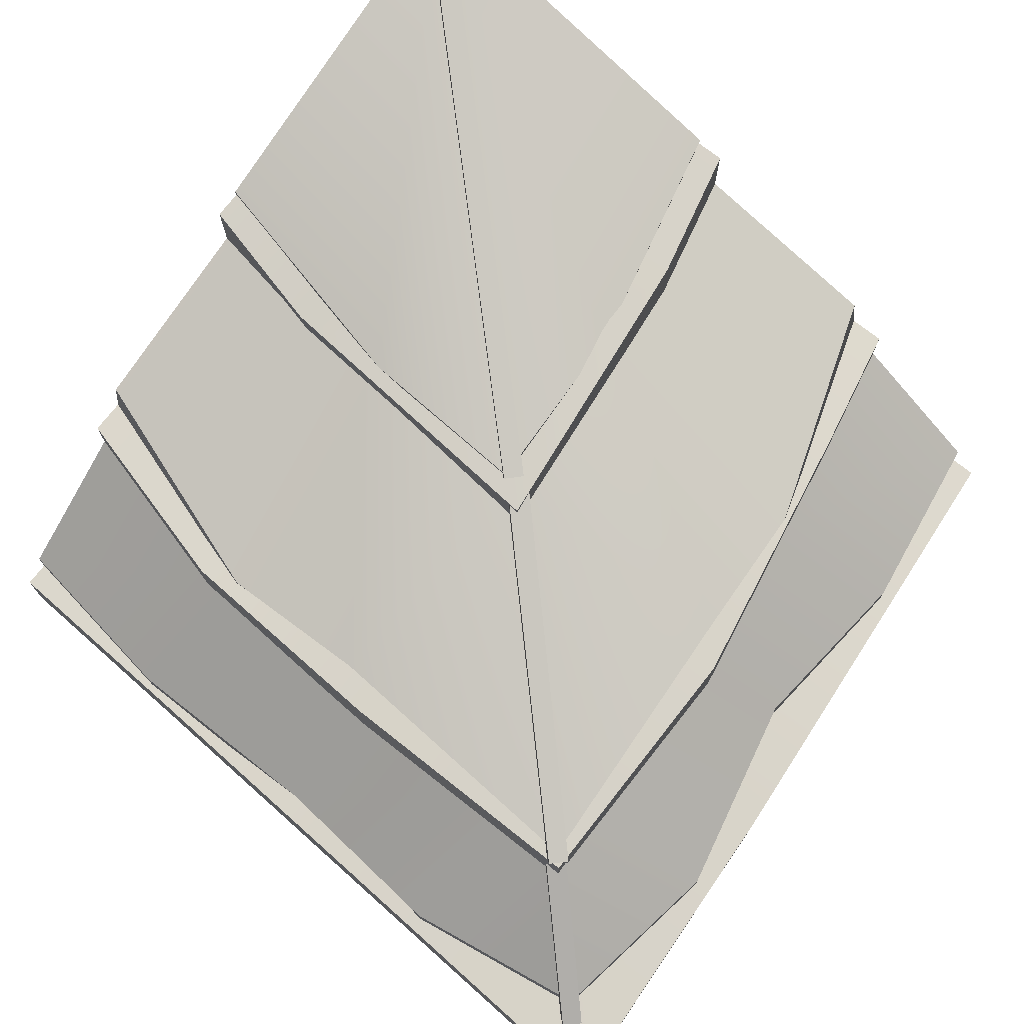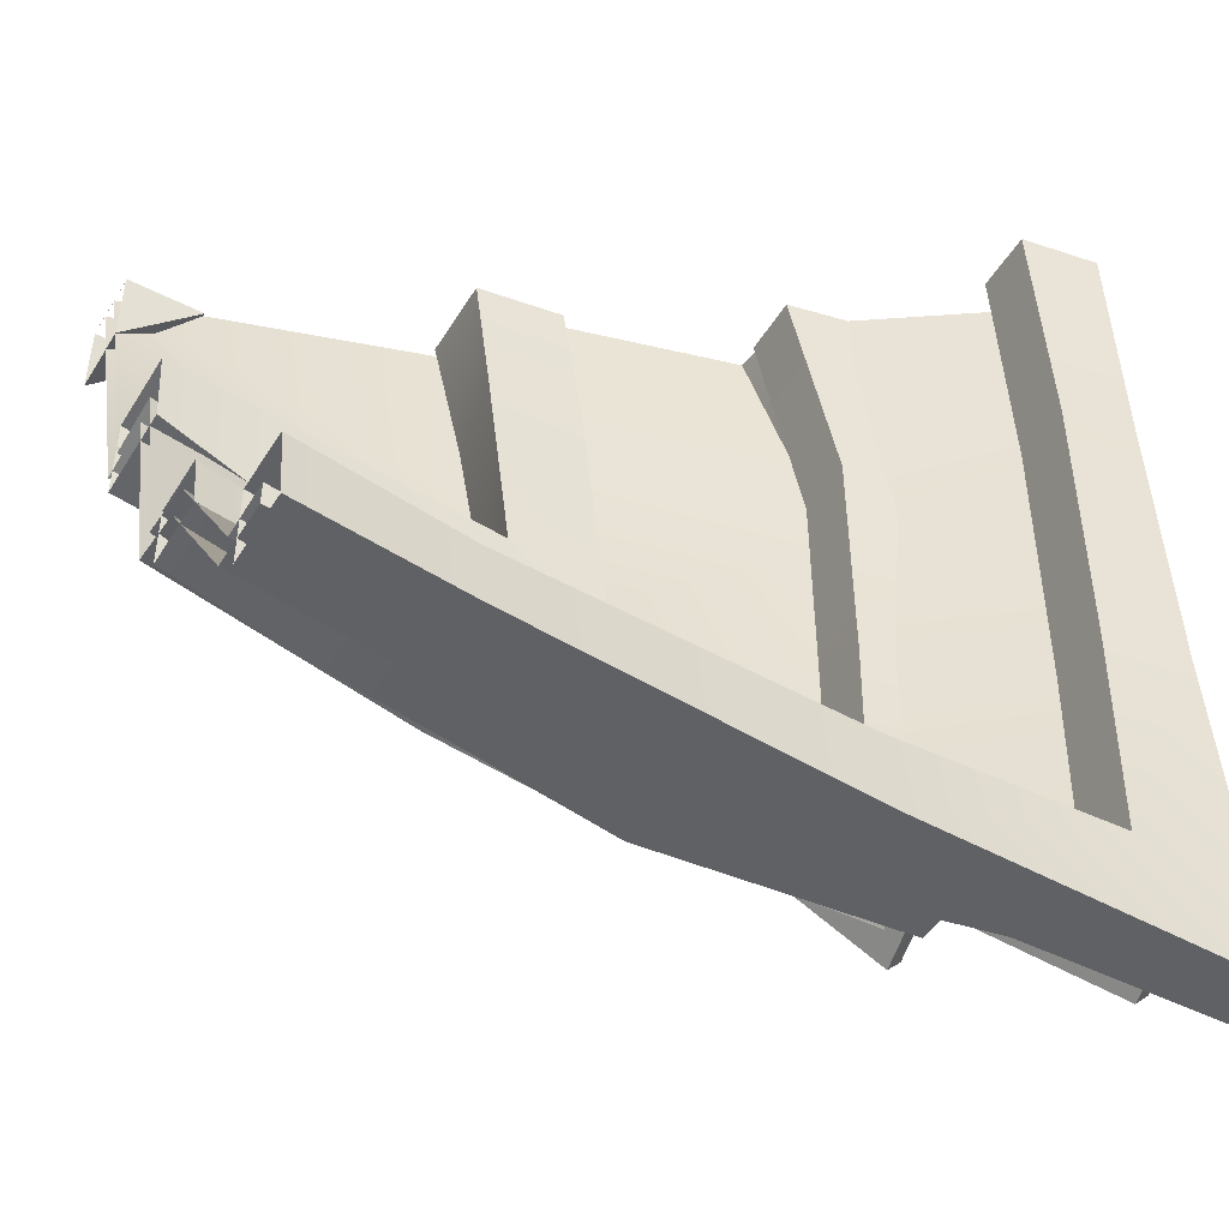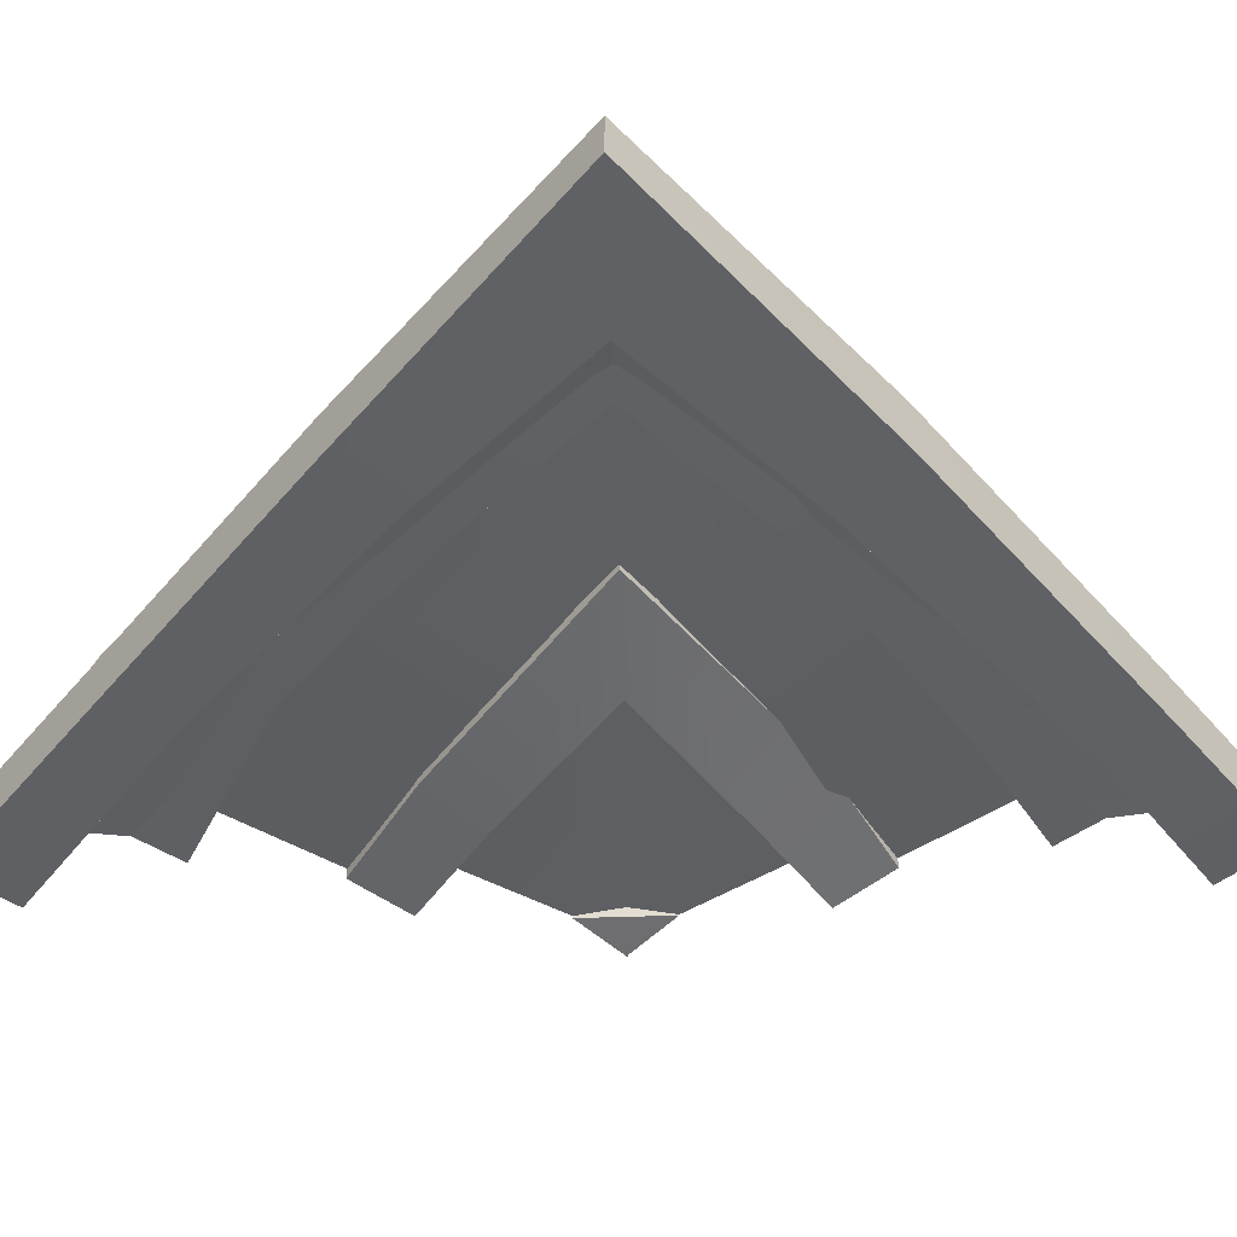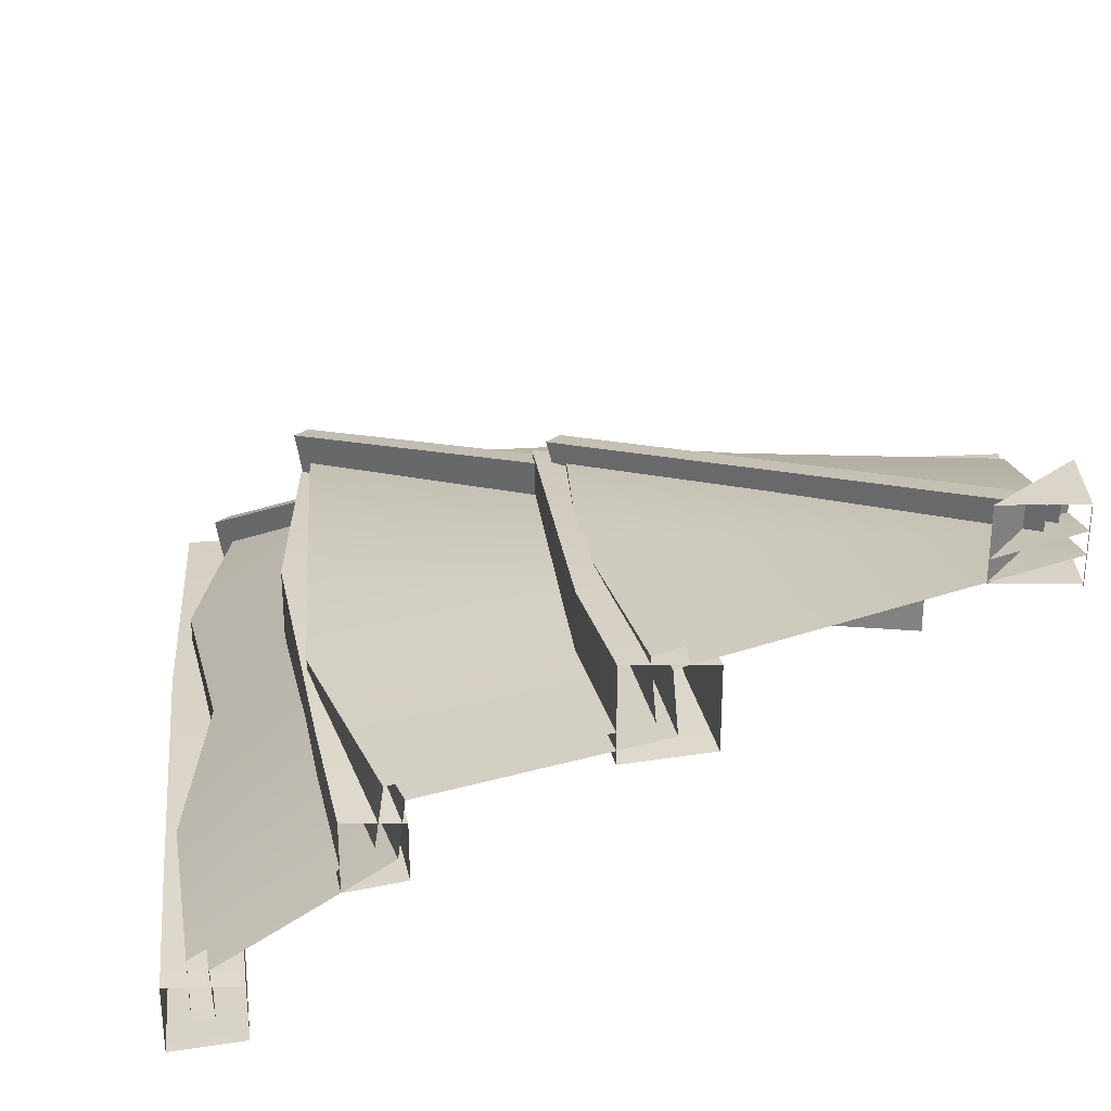
<metadata>
{"format":"obj","ext":"obj","renderer":"f3d","projection":"perspective","resolution":1024,"background":"white","views":[{"elev":73.8,"azim":128.1,"up":"+Y"},{"elev":-46.6,"azim":-30.3,"up":"+Z"},{"elev":-54.1,"azim":136.4,"up":"+Y"},{"elev":29.3,"azim":-90.9,"up":"+Y"}]}
</metadata>
<code>
o Roof_Corner
v -0.02372 -0.1752 -1.076
v -0.002903 -0.09795 -1.098
v -0.9882 0.1657 -0.08699
v 0.01341 -0.1752 -1.041
v -0.9486 0.1657 -0.0486
v -0.991 0.2472 -0.08408
v 0.03423 -0.09795 -1.062
v -0.9514 0.2472 -0.04569
v 0.04639 -0.1621 -1.086
v 0.7121 -0.4145 -1.742
v 0.007609 -0.1621 -1.125
v 0.04925 -0.2684 -1.088
v 0.6909 -0.5165 -1.721
v 0.01047 -0.2684 -1.128
v 0.6757 -0.4145 -1.779
v 0.6544 -0.5165 -1.757
v 0.9308 -0.9362 -2.029
v 0.9521 -0.8342 -2.05
v 0.5616 -0.6359 -1.669
v 0.9673 -0.9362 -1.992
v 0.6004 -0.6359 -1.63
v 0.5587 -0.5296 -1.667
v 0.9885 -0.8342 -2.013
v 0.5975 -0.5296 -1.627
v -1.038 0.2733 -0.002991
v -0.8367 0.2733 -0.002991
v -1.038 0.08891 -0.004684
v -1.038 0.08252 -0.002991
v -0.8328 0.08252 -0.002991
v -1.038 0.2733 -0.004685
v -1.038 0.2733 -0.204
v -1.038 0.08891 -0.204
v -1.038 -0.4974 -1.41
v -0.6969 -0.48 -1.48
v 0.01975 -0.4686 -1.577
v 0.01754 -0.4686 -1.766
v -1.038 -0.4974 -1.563
v -0.697 -0.48 -1.634
v 0.01975 -0.6218 -1.577
v -0.6982 -0.6331 -1.48
v -1.038 -0.6505 -1.41
v 0.01754 -0.6545 -1.766
v -0.6983 -0.6658 -1.634
v -1.038 -0.6831 -1.563
v -0.08077 -0.3504 -0.002991
v -0.3025 -0.3177 -0.002991
v -0.3005 -0.1006 -0.002991
v -0.01907 -0.338 -0.3414
v -0.2567 -0.3163 -0.3293
v -0.07885 -0.1006 -0.002991
v 0.00054 -0.154 -0.3437
v -0.2234 -0.1131 -0.3617
v 0.5223 -0.6831 -0.002991
v 0.6597 -0.6658 -0.5015
v 0.6964 -0.6545 -1.087
v 0.6939 -0.6658 -1.763
v 0.3672 -0.6505 -0.002991
v 0.5065 -0.6331 -0.5016
v 0.5182 -0.6218 -1.086
v 0.6597 -0.48 -0.5028
v 0.5011 -0.4803 -1.571
v 0.5018 -0.6334 -1.572
v 0.5224 -0.4974 -0.002991
v 0.6932 -0.5197 -1.762
v 0.6964 -0.4686 -1.087
v 0.5182 -0.4686 -1.086
v 0.5065 -0.48 -0.5029
v 0.3692 -0.4974 -0.002991
v -0.6788 -0.1052 -0.8206
v -0.1206 -0.1205 -0.9396
v -0.697 -0.1208 -1.041
v -1.038 -0.1006 -0.9618
v -0.2016 -0.3378 -0.8661
v -0.7216 -0.3289 -0.7937
v -0.6983 -0.3066 -1.041
v -1.038 -0.1006 -0.7401
v -1.038 -0.3177 -0.7401
v -1.038 -0.3504 -0.9618
v 0.06803 -0.1575 -1.132
v 0.06803 -0.3434 -1.132
v 0.9542 -0.821 -1.038
v 0.9513 -0.8594 -0.4877
v 0.5889 -0.571 -1.074
v 0.619 -0.5809 -0.5767
v -0.06236 -0.2462 -0.5189
v 0.6294 -0.4524 -0.6065
v 0.6229 -0.4256 -0.9993
v 0.9973 -1.028 -1.514
v 0.9082 -0.9897 -0.9637
v 0.9513 -1.028 -0.4877
v 0.9973 -0.8594 -1.514
v 0.6683 -0.4796 -1.737
v -0.01096 -0.1294 -0.6043
v 0.8754 -1.035 -0.002991
v 0.4201 -0.402 -0.002991
v -0.1484 -0.07826 -0.002991
v -0.1628 -0.2449 -0.002991
v 0.4435 -0.562 -0.002991
v 0.8754 -0.8665 -0.002991
v -1.038 0.212 -0.002991
v -1.038 0.1567 -0.002991
v 0.8976 -1.028 -0.4895
v 0.8198 -1.035 -0.002991
v 0.3939 -0.5924 -0.002991
v 0.8272 -0.8954 -0.002991
v -0.2102 -0.2788 -0.002991
v 0.3739 -0.4374 -0.002991
v -0.1958 -0.1121 -0.002991
v 0.9436 -1.028 -1.512
v 0.8832 -1.035 -1.952
v 0.8544 -0.9897 -0.9637
v -0.5145 -0.01443 -0.5262
v 0.8904 -0.8996 -1.96
v 0.5296 -0.6092 -1.599
v 0.9512 -0.8883 -1.511
v -0.06106 -0.1548 -0.6098
v 0.6324 -0.504 -1.702
v -0.06698 -0.2758 -0.9737
v 0.5729 -0.4515 -0.9965
v -0.1118 -0.2725 -0.5258
v 0.5842 -0.4861 -0.6102
v 0.5699 -0.6085 -0.5805
v 0.9047 -0.8874 -0.4902
v 0.9078 -0.8494 -1.038
v 0.5364 -0.5915 -1.071
v 0.001642 -0.5915 -1.606
v -0.07764 -0.8494 -1.902
v -0.5505 -0.8874 -1.945
v -0.4602 -0.6085 -1.611
v -0.4304 -0.4861 -1.625
v -0.5149 -0.2725 -0.9289
v -0.07263 -0.4515 -1.642
v -0.009639 -0.1683 -1.031
v -0.4309 -0.1548 -0.9796
v 0.4422 -0.8883 -2.02
v -0.07697 -0.9897 -1.895
v 0.4432 -1.028 -2.013
v -1.038 -0.1121 -0.8449
v -1.038 -0.4374 -1.415
v -1.038 -0.2788 -0.8304
v -1.038 -0.8954 -1.868
v -1.038 -0.5924 -1.435
v -1.038 -1.035 -1.861
v -0.5511 -1.028 -1.938
v -1.038 -0.8665 -1.916
v -1.038 -0.562 -1.484
v -1.038 -0.2449 -0.8779
v -1.038 -0.07826 -0.8923
v -1.038 -0.402 -1.461
v -1.038 -1.035 -1.916
v -0.4984 0.04153 -0.5315
v -0.4363 -0.1294 -1.03
v 0.9212 -1.035 -1.99
v 0.01452 -0.1341 -1.052
v 0.006335 -0.2319 -1.069
v 0.5591 -0.5713 -1.628
v 0.445 -0.8594 -2.066
v 0.9212 -0.8665 -1.99
v -0.5529 -1.028 -1.992
v -0.07697 -0.9897 -1.949
v 0.445 -1.028 -2.066
v -0.06981 -0.4256 -1.692
v -0.4342 -0.4524 -1.67
v -0.5218 -0.2462 -0.9783
v -0.4639 -0.5809 -1.66
v 0.004866 -0.571 -1.658
v -0.5529 -0.8594 -1.992
v -0.07697 -0.821 -1.949
v 0.7458 -0.9424 -0.002991
v 0.7939 -0.925 -0.596
v 0.8077 -0.9136 -1.288
v 1.019 -0.9136 -1.289
v 1.071 -0.9641 -2.146
v 0.94 -0.9424 -0.002991
v 0.7883 -1.078 -1.864
v 0.7875 -0.9253 -1.863
v 0.9756 -0.925 -0.5959
v 0.8077 -1.067 -1.288
v 0.7939 -1.078 -0.5945
v 0.7433 -1.095 -0.002991
v 1.072 -1.11 -2.146
v 1.019 -1.1 -1.289
v 0.9756 -1.111 -0.5944
v 0.94 -1.128 -0.00299
v -1.038 -1.128 -1.981
v -0.6353 -1.111 -2.018
v 0.2138 -1.1 -2.094
v -1.038 -1.095 -1.787
v -0.6353 -1.078 -1.836
v 0.2164 -1.067 -1.87
v -0.6338 -0.925 -2.018
v -1.038 -0.9424 -1.981
v 0.2138 -0.9136 -2.094
v 0.2164 -0.9136 -1.87
v -0.6337 -0.925 -1.836
v -1.038 -0.9424 -1.787
v -0.002903 -0.09795 -1.098
v 0.03423 -0.09795 -1.062
v 0.01341 -0.1752 -1.041
v -0.02372 -0.1752 -1.076
v 0.01341 -0.1752 -1.041
v -0.9486 0.1657 -0.0486
v 0.03423 -0.09795 -1.062
v -0.9514 0.2472 -0.04569
v -0.002903 -0.09795 -1.098
v -0.991 0.2472 -0.08408
v -0.02372 -0.1752 -1.076
v -0.9882 0.1657 -0.08699
v 0.04639 -0.1621 -1.086
v 0.7121 -0.4145 -1.742
v 0.6909 -0.5165 -1.721
v 0.04925 -0.2684 -1.088
v 0.6544 -0.5165 -1.757
v 0.01047 -0.2684 -1.128
v 0.6544 -0.5165 -1.757
v 0.6757 -0.4145 -1.779
v 0.007609 -0.1621 -1.125
v 0.6757 -0.4145 -1.779
v 0.7121 -0.4145 -1.742
v 0.6909 -0.5165 -1.721
v 0.9521 -0.8342 -2.05
v 0.9885 -0.8342 -2.013
v 0.9673 -0.9362 -1.992
v 0.9308 -0.9362 -2.029
v 0.9673 -0.9362 -1.992
v 0.6004 -0.6359 -1.63
v 0.9885 -0.8342 -2.013
v 0.5975 -0.5296 -1.627
v 0.9521 -0.8342 -2.05
v 0.5587 -0.5296 -1.667
v 0.9308 -0.9362 -2.029
v 0.5616 -0.6359 -1.669
v -1.038 0.08891 -0.004684
v -1.038 0.08252 -0.002991
v -0.8328 0.08252 -0.002991
v -1.038 0.08891 -0.204
v -0.8367 0.2733 -0.002991
v -1.038 0.2733 -0.204
v -1.038 0.2733 -0.002991
v -1.038 0.2733 -0.004685
v -1.038 -0.4974 -1.41
v -0.6969 -0.48 -1.48
v 0.01975 -0.4686 -1.577
v 0.5011 -0.4803 -1.571
v 0.5018 -0.6334 -1.572
v 0.5182 -0.6218 -1.086
v 0.5065 -0.6331 -0.5016
v 0.3672 -0.6505 -0.002991
v 0.5018 -0.6334 -1.572
v 0.01975 -0.6218 -1.577
v -0.6982 -0.6331 -1.48
v -1.038 -0.6505 -1.41
v 0.5182 -0.4686 -1.086
v 0.5065 -0.48 -0.5029
v 0.3692 -0.4974 -0.002991
v 0.5011 -0.4803 -1.571
v 0.01754 -0.6545 -1.766
v -0.6983 -0.6658 -1.634
v -1.038 -0.6831 -1.563
v 0.6939 -0.6658 -1.763
v 0.6964 -0.6545 -1.087
v 0.6597 -0.6658 -0.5015
v 0.5223 -0.6831 -0.002991
v 0.6932 -0.5197 -1.762
v 0.6964 -0.4686 -1.087
v 0.6597 -0.48 -0.5028
v 0.5224 -0.4974 -0.002991
v 0.01754 -0.4686 -1.766
v -0.697 -0.48 -1.634
v -1.038 -0.4974 -1.563
v 0.6932 -0.5197 -1.762
v 0.6939 -0.6658 -1.763
v -0.07885 -0.1006 -0.002991
v 0.00054 -0.154 -0.3437
v 0.06803 -0.1575 -1.132
v -0.697 -0.1208 -1.041
v -1.038 -0.1006 -0.9618
v 0.06803 -0.3434 -1.132
v -0.6983 -0.3066 -1.041
v -1.038 -0.3504 -0.9618
v -0.01907 -0.338 -0.3414
v -0.08077 -0.3504 -0.002991
v 0.06803 -0.3434 -1.132
v 0.06803 -0.1575 -1.132
v -0.3005 -0.1006 -0.002991
v -0.2234 -0.1131 -0.3617
v -0.1206 -0.1205 -0.9396
v -0.6788 -0.1052 -0.8206
v -1.038 -0.1006 -0.7401
v -0.2016 -0.3378 -0.8661
v -0.7216 -0.3289 -0.7937
v -1.038 -0.3177 -0.7401
v -0.2567 -0.3163 -0.3293
v -0.3025 -0.3177 -0.002991
v -0.2016 -0.3378 -0.8661
v -0.1206 -0.1205 -0.9396
v 0.9542 -0.821 -1.038
v 0.9513 -0.8594 -0.4877
v 0.8754 -0.8665 -0.002991
v 0.9973 -0.8594 -1.514
v 0.9212 -0.8665 -1.99
v 0.5591 -0.5713 -1.628
v 0.004866 -0.571 -1.658
v -0.4639 -0.5809 -1.66
v -1.038 -0.562 -1.484
v 0.5591 -0.5713 -1.628
v 0.6683 -0.4796 -1.737
v -0.06981 -0.4256 -1.692
v -0.4342 -0.4524 -1.67
v -1.038 -0.402 -1.461
v 0.6683 -0.4796 -1.737
v 0.6229 -0.4256 -0.9993
v 0.6294 -0.4524 -0.6065
v 0.4201 -0.402 -0.002991
v 0.5591 -0.5713 -1.628
v 0.5889 -0.571 -1.074
v 0.619 -0.5809 -0.5767
v 0.4435 -0.562 -0.002991
v 0.445 -0.8594 -2.066
v -0.07697 -0.821 -1.949
v -0.5529 -0.8594 -1.992
v -1.038 -0.8665 -1.916
v 0.9212 -0.8665 -1.99
v 0.9973 -1.028 -1.514
v 0.9082 -0.9897 -0.9637
v 0.9513 -1.028 -0.4877
v 0.8754 -1.035 -0.002991
v 0.9212 -1.035 -1.99
v 0.445 -1.028 -2.066
v -0.07697 -0.9897 -1.949
v -0.5529 -1.028 -1.992
v -1.038 -1.035 -1.916
v 0.9212 -0.8665 -1.99
v 0.9212 -1.035 -1.99
v -0.06236 -0.2462 -0.5189
v -0.1628 -0.2449 -0.002991
v 0.006335 -0.2319 -1.069
v 0.01452 -0.1341 -1.052
v -0.4363 -0.1294 -1.03
v -1.038 -0.07826 -0.8923
v 0.01452 -0.1341 -1.052
v -0.01096 -0.1294 -0.6043
v -0.1484 -0.07826 -0.002991
v -0.5218 -0.2462 -0.9783
v -1.038 -0.2449 -0.8779
v 0.006335 -0.2319 -1.069
v 0.8976 -1.028 -0.4895
v 0.8198 -1.035 -0.002991
v 0.8544 -0.9897 -0.9637
v 0.9436 -1.028 -1.512
v 0.8832 -1.035 -1.952
v 0.8904 -0.8996 -1.96
v 0.4422 -0.8883 -2.02
v -0.07764 -0.8494 -1.902
v -0.5505 -0.8874 -1.945
v -1.038 -0.8954 -1.868
v 0.5296 -0.6092 -1.599
v 0.001642 -0.5915 -1.606
v -0.4602 -0.6085 -1.611
v -1.038 -0.5924 -1.435
v 0.6324 -0.504 -1.702
v -0.07263 -0.4515 -1.642
v -0.4304 -0.4861 -1.625
v -1.038 -0.4374 -1.415
v 0.5729 -0.4515 -0.9965
v 0.5842 -0.4861 -0.6102
v 0.3739 -0.4374 -0.002991
v 0.6324 -0.504 -1.702
v 0.5296 -0.6092 -1.599
v 0.8904 -0.8996 -1.96
v 0.4432 -1.028 -2.013
v -0.07697 -0.9897 -1.895
v -0.5511 -1.028 -1.938
v -1.038 -1.035 -1.861
v 0.8832 -1.035 -1.952
v 0.8904 -0.8996 -1.96
v 0.9512 -0.8883 -1.511
v 0.9078 -0.8494 -1.038
v 0.9047 -0.8874 -0.4902
v 0.8272 -0.8954 -0.002991
v -0.2102 -0.2788 -0.002991
v -0.1118 -0.2725 -0.5258
v -0.06698 -0.2758 -0.9737
v -0.009639 -0.1683 -1.031
v -0.4309 -0.1548 -0.9796
v -1.038 -0.1121 -0.8449
v -0.06106 -0.1548 -0.6098
v -0.1958 -0.1121 -0.002991
v -0.009639 -0.1683 -1.031
v -0.5149 -0.2725 -0.9289
v -1.038 -0.2788 -0.8304
v -0.06698 -0.2758 -0.9737
v 0.3939 -0.5924 -0.002991
v 0.5699 -0.6085 -0.5805
v 0.5364 -0.5915 -1.071
v 0.5296 -0.6092 -1.599
v 0.7883 -1.078 -1.864
v 0.2164 -1.067 -1.87
v -0.6353 -1.078 -1.836
v -1.038 -1.095 -1.787
v 0.7875 -0.9253 -1.863
v 0.2164 -0.9136 -1.87
v -0.6337 -0.925 -1.836
v -1.038 -0.9424 -1.787
v 0.8077 -0.9136 -1.288
v 0.7939 -0.925 -0.596
v 0.7458 -0.9424 -0.002991
v 0.7875 -0.9253 -1.863
v 0.7883 -1.078 -1.864
v 0.8077 -1.067 -1.288
v 0.7939 -1.078 -0.5945
v 0.7433 -1.095 -0.002991
v 1.072 -1.11 -2.146
v 0.2138 -1.1 -2.094
v -0.6353 -1.111 -2.018
v -1.038 -1.128 -1.981
v 1.071 -0.9641 -2.146
v 0.2138 -0.9136 -2.094
v -0.6338 -0.925 -2.018
v -1.038 -0.9424 -1.981
v 1.019 -0.9136 -1.289
v 0.9756 -0.925 -0.5959
v 0.94 -0.9424 -0.002991
v 1.071 -0.9641 -2.146
v 1.072 -1.11 -2.146
v 1.019 -1.1 -1.289
v 0.9756 -1.111 -0.5944
v 0.94 -1.128 -0.00299
f 1 4 5 3
f 2 207 208 6
f 202 201 7 8
f 206 204 203 205
f 199 200 197 198
f 13 16 15 10
f 11 9 219 218
f 12 220 210 209
f 216 215 14 217
f 213 211 212 214
f 17 20 21 19
f 18 231 232 22
f 226 225 23 24
f 230 228 227 229
f 223 224 221 222
f 25 26 31 30
f 239 240 27 28
f 238 237 29 32
f 233 236 235 234
f 35 61 264 36
f 38 34 35 36
f 37 33 34 38
f 242 241 41 40
f 243 39 62 256
f 40 39 243 242
f 268 64 56 42
f 43 269 268 42
f 270 269 43 44
f 252 259 258 251
f 257 272 249 250
f 251 258 257 250
f 278 48 49 290
f 48 45 46 49
f 281 51 50 282
f 281 80 79 51
f 70 73 293 52
f 294 47 52 293
f 286 285 273 274
f 296 286 274 284
f 58 59 55 54
f 55 59 249 272
f 57 58 54 53
f 63 263 262 60
f 262 261 65 60
f 65 261 260 271
f 247 67 66 246
f 66 244 245 246
f 67 247 248 68
f 267 266 254 255
f 266 265 253 254
f 253 265 264 61
f 296 284 71 69
f 69 71 72 76
f 77 74 288 289
f 287 288 74 295
f 75 276 275 283
f 75 78 277 276
f 279 291 292 280
f 278 290 291 279
f 298 81 83 84
f 81 300 156 83
f 346 154 93 335
f 316 87 86 317
f 312 155 85 313
f 315 92 87 316
f 91 297 89 88
f 297 82 90 89
f 88 153 158 91
f 94 90 82 99
f 299 298 84 98
f 318 317 86 95
f 314 313 85 97
f 336 335 93 96
f 311 155 312
f 151 342 341
f 323 156 300
f 326 327 103 102
f 334 324 109 110
f 325 326 102 111
f 324 325 111 109
f 377 396 113
f 384 387 112
f 119 118 361
f 108 116 382 106
f 381 120 121 107
f 367 366 122 104
f 393 394 123 105
f 380 379 347 348
f 115 376 375 350
f 349 347 379 124
f 350 349 124 115
f 125 365 117 114
f 121 120 118 119
f 122 366 365 125
f 382 116 133 392
f 395 396 377 378
f 394 395 378 123
f 342 151 100 343
f 101 112 387 388
f 101 138 134 112
f 152 148 100 151
f 129 355 127 126
f 126 127 135 369
f 390 383 389 385
f 359 358 132 130
f 363 362 118 131
f 358 357 368 132
f 137 353 354 136
f 136 354 128 144
f 353 137 351 370
f 141 143 144 128
f 142 356 355 129
f 139 360 359 130
f 140 364 363 131
f 386 391 390 385
f 362 361 118
f 384 112 134
f 135 352 369
f 161 371 372 160
f 160 372 373 159
f 334 110 371 161
f 159 373 374 150
f 301 319 302
f 151 341 152
f 311 162 155
f 147 340 339 164
f 149 345 344 163
f 146 310 309 165
f 145 305 304 167
f 332 322 321 331
f 329 157 333 328
f 168 330 331 321
f 157 329 330 168
f 306 166 308 307
f 162 163 344 155
f 166 165 309 308
f 337 164 339 338
f 320 303 302 319
f 167 304 303 320
f 171 172 417 401
f 177 172 171 170
f 174 177 170 169
f 406 179 180 407
f 405 176 175 178
f 179 406 405 178
f 421 182 181 173
f 183 182 421 422
f 423 184 183 422
f 412 411 427 428
f 426 410 409 425
f 411 410 426 427
f 189 186 187 190
f 187 425 409 190
f 188 185 186 189
f 192 191 415 416
f 415 191 193 414
f 193 424 413 414
f 399 398 194 195
f 194 398 397 408
f 195 196 400 399
f 420 404 403 419
f 419 403 402 418
f 402 401 417 418

</code>
